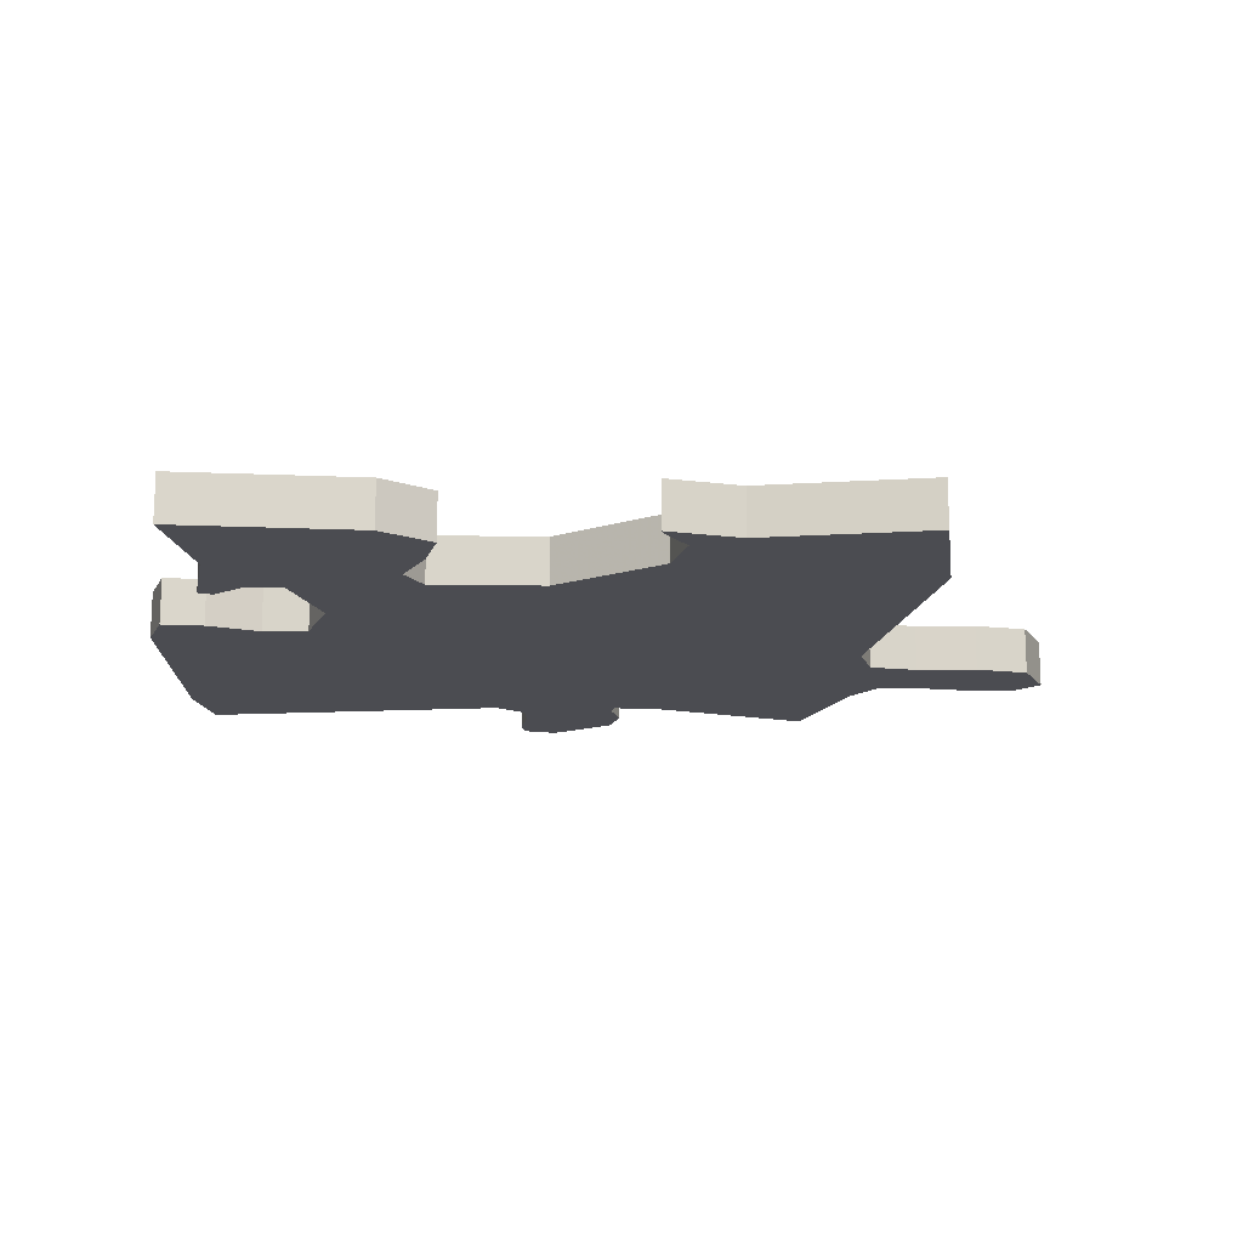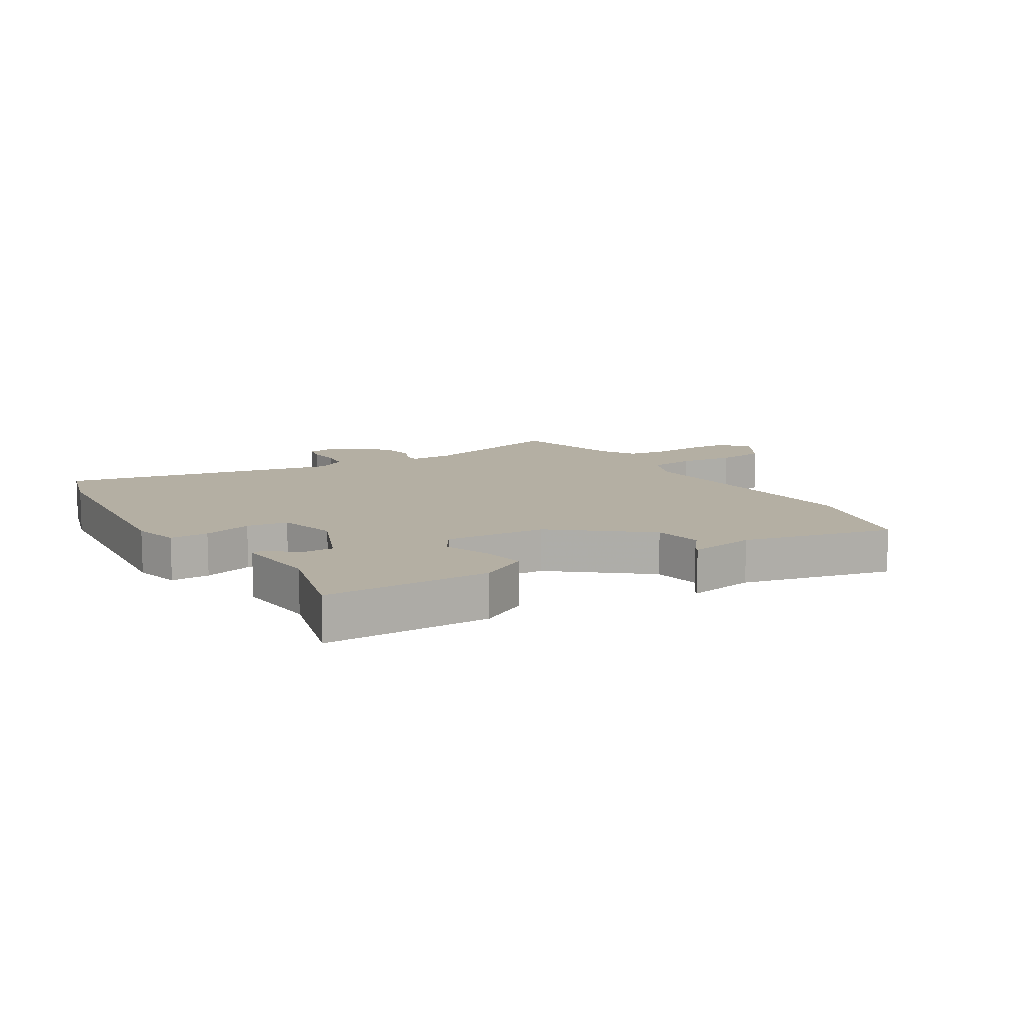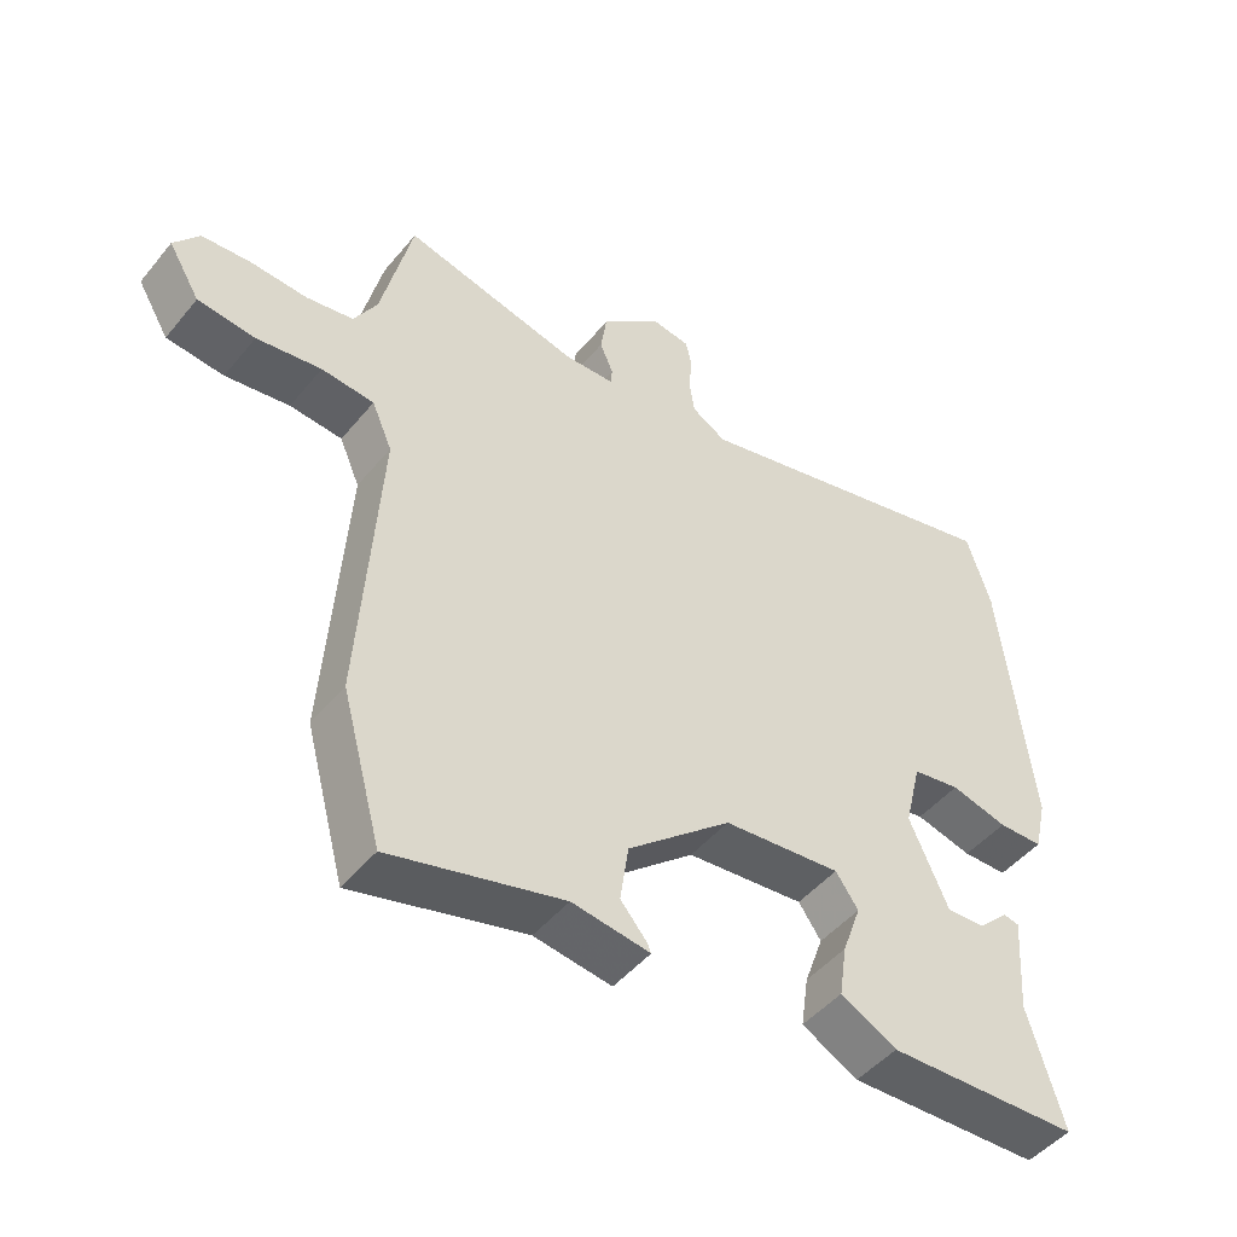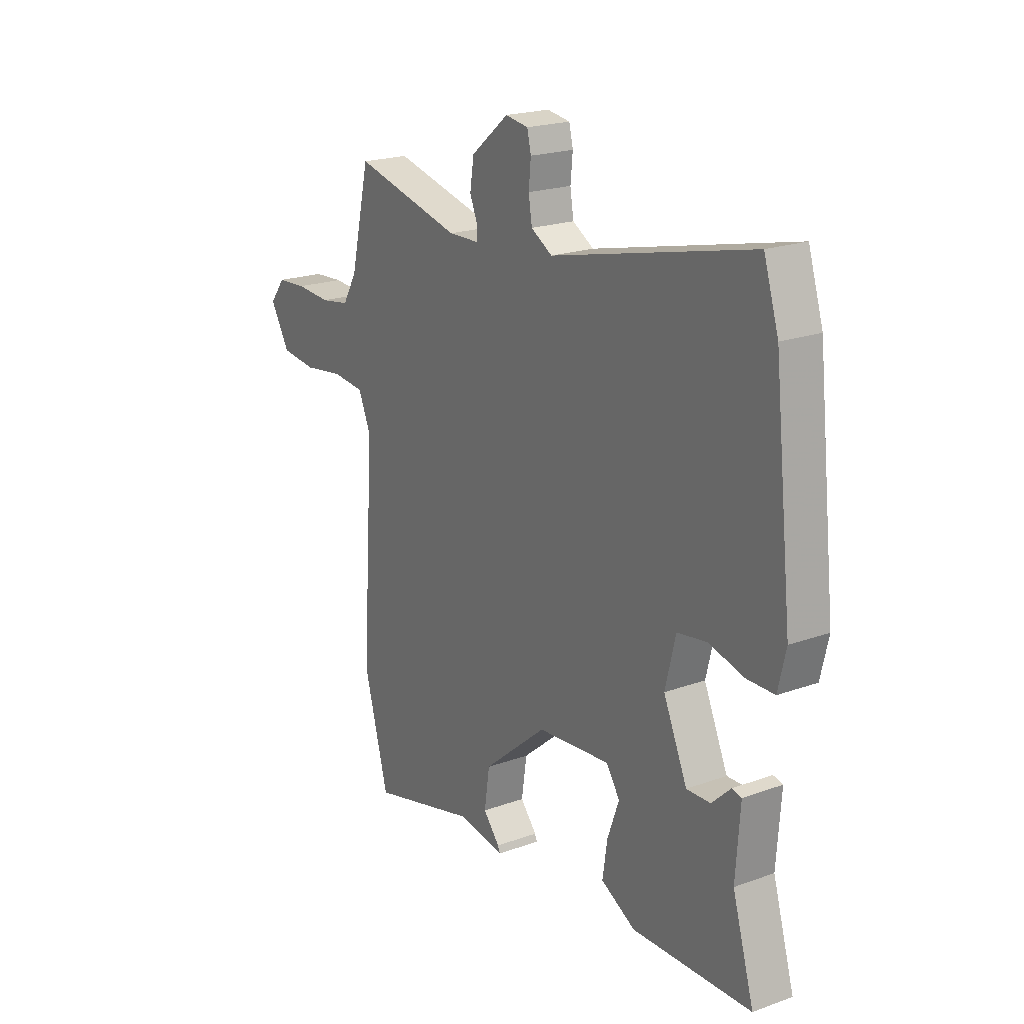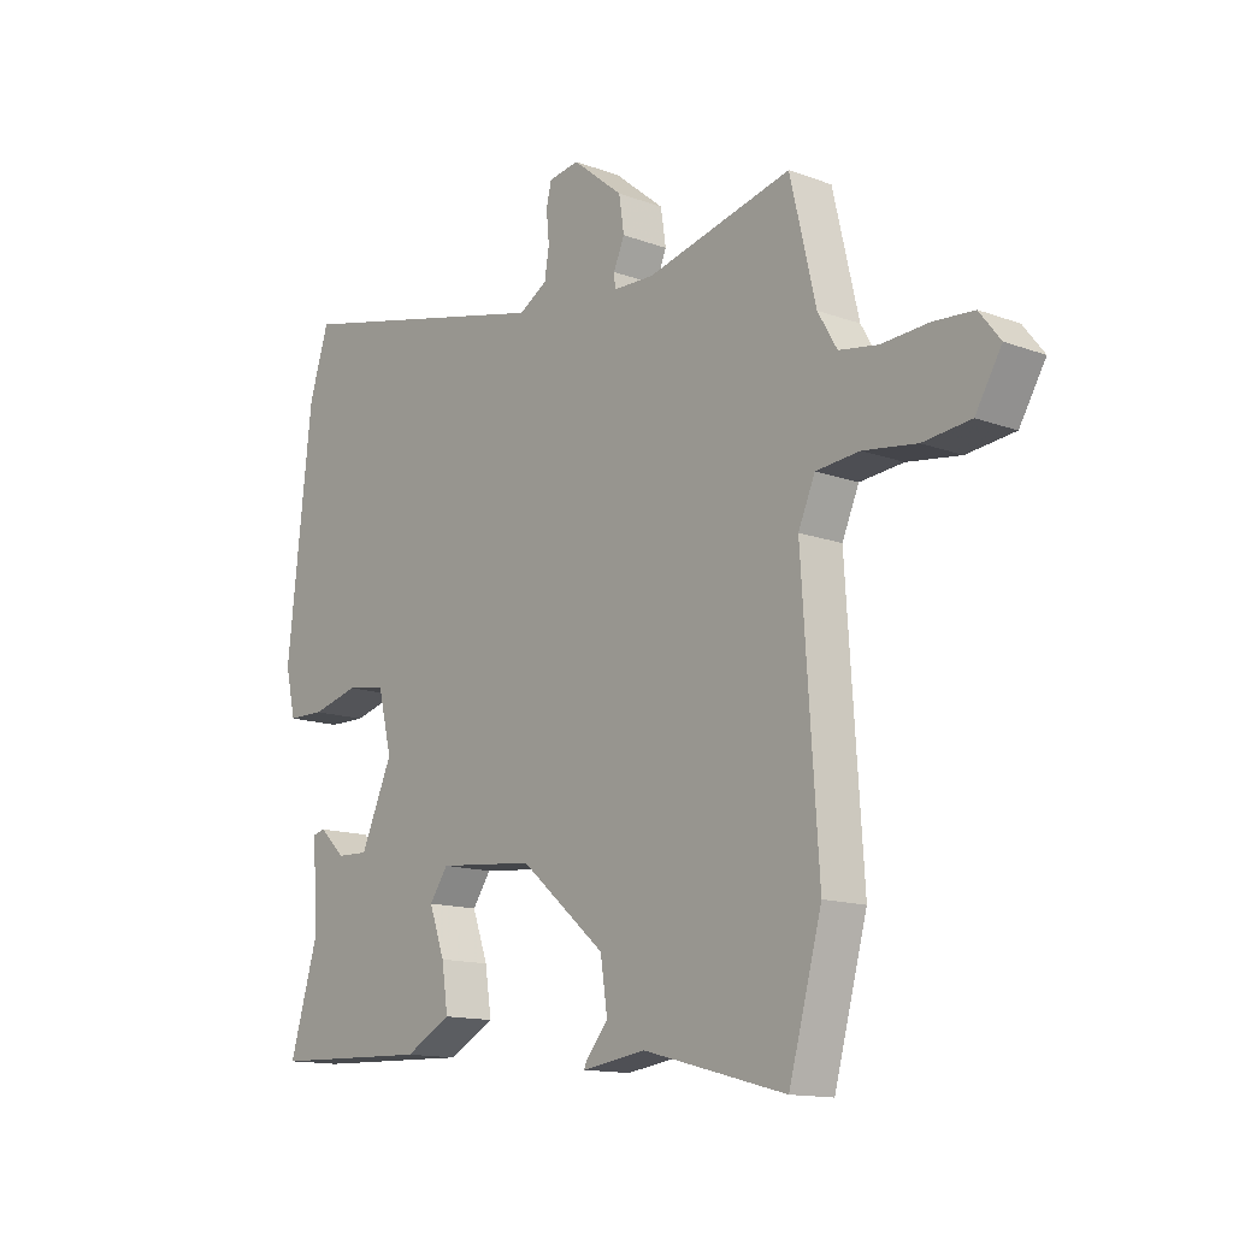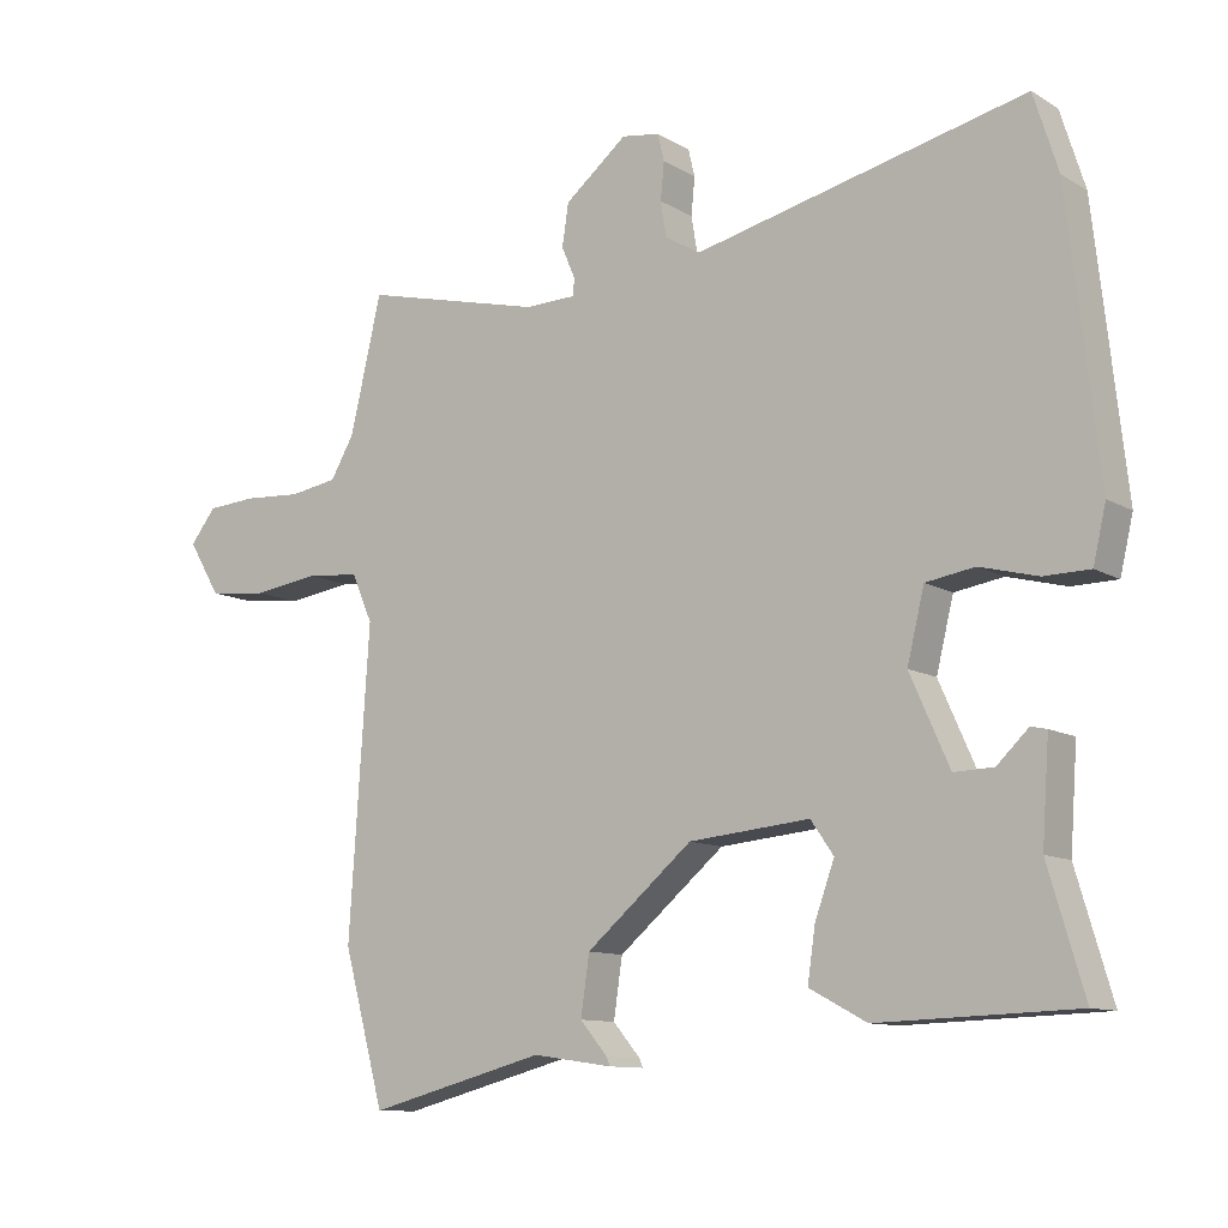
<metadata>
{"format":"obj","ext":"obj","renderer":"f3d","projection":"perspective","resolution":1024,"background":"white","views":[{"elev":-15.3,"azim":172.9,"up":"+Y"},{"elev":11.2,"azim":147.0,"up":"+Y"},{"elev":-47.5,"azim":-37.3,"up":"+Z"},{"elev":20.8,"azim":57.0,"up":"+Z"},{"elev":-13.6,"azim":-129.7,"up":"+Z"},{"elev":-10.8,"azim":35.1,"up":"+Z"}]}
</metadata>
<code>
v -0.483 0.07 -0.563
v -0.54 0.07 -0.353
v -0.512 0.07 0.072
v -0.541 0.07 0.139
v -0.616 0.07 0.146
v -0.708 0.07 0.133
v -0.79 0.07 0.142
v -0.835 0.07 0.217
v -0.799 0.07 0.263
v -0.73 0.07 0.268
v -0.649 0.07 0.263
v -0.582 0.07 0.274
v -0.549 0.07 0.331
v -0.505 0.07 0.519
v -0.254 0.07 0.458
v -0.183 0.07 0.46
v -0.181 0.07 0.484
v -0.2 0.07 0.528
v -0.191 0.07 0.587
v -0.104 0.07 0.658
v -0.051 0.07 0.65
v -0.042 0.07 0.612
v -0.047 0.07 0.56
v -0.039 0.07 0.511
v 0.01 0.07 0.482
v 0.471 0.07 0.591
v 0.505 0.07 0.483
v 0.548 0.07 0.096
v 0.53 0.07 0.019
v 0.466 0.07 0.018
v 0.385 0.07 0.039
v 0.317 0.07 0.028
v 0.293 0.07 -0.07
v 0.348 0.07 -0.194
v 0.403 0.07 -0.192
v 0.447 0.07 -0.15
v 0.469 0.07 -0.155
v 0.459 0.07 -0.294
v 0.509 0.07 -0.463
v 0.234 0.07 -0.472
v 0.154 0.07 -0.429
v 0.165 0.07 -0.355
v 0.192 0.07 -0.28
v 0.16 0.07 -0.234
v -0.008 0.07 -0.25
v -0.156 0.07 -0.375
v -0.168 0.07 -0.457
v -0.13 0.07 -0.502
v -0.125 0.07 -0.514
v -0.236 0.07 -0.498
v -0.483 0 -0.563
v -0.54 0 -0.353
v -0.512 0 0.072
v -0.541 0 0.139
v -0.616 0 0.146
v -0.708 0 0.133
v -0.79 0 0.142
v -0.835 0 0.217
v -0.799 0 0.263
v -0.73 0 0.268
v -0.649 0 0.263
v -0.582 0 0.274
v -0.549 0 0.331
v -0.505 0 0.519
v -0.254 0 0.458
v -0.183 0 0.46
v -0.181 0 0.484
v -0.2 0 0.528
v -0.191 0 0.587
v -0.104 0 0.658
v -0.051 0 0.65
v -0.042 0 0.612
v -0.047 0 0.56
v -0.039 0 0.511
v 0.01 0 0.482
v 0.471 0 0.591
v 0.505 0 0.483
v 0.548 0 0.096
v 0.53 0 0.019
v 0.466 0 0.018
v 0.385 0 0.039
v 0.317 0 0.028
v 0.293 0 -0.07
v 0.348 0 -0.194
v 0.403 0 -0.192
v 0.447 0 -0.15
v 0.469 0 -0.155
v 0.459 0 -0.294
v 0.509 0 -0.463
v 0.234 0 -0.472
v 0.154 0 -0.429
v 0.165 0 -0.355
v 0.192 0 -0.28
v 0.16 0 -0.234
v -0.008 0 -0.25
v -0.156 0 -0.375
v -0.168 0 -0.457
v -0.13 0 -0.502
v -0.125 0 -0.514
v -0.236 0 -0.498
f 47 48 49 50
f 46 47 50 1
f 45 46 1 2
f 40 41 42 43
f 38 39 40 43
f 38 43 44
f 35 36 37 38
f 34 35 38 44
f 33 34 44 45
f 28 29 30 31
f 28 31 32
f 25 26 27 28
f 24 25 28 32
f 20 21 22 23
f 20 23 24
f 17 18 19 20
f 16 17 20 24
f 13 14 15
f 12 13 15 16
f 8 9 10 11
f 8 11 12
f 5 6 7 8
f 4 5 8 12
f 3 4 12 16
f 24 32 33 45
f 16 24 45
f 2 3 16 45
f 100 99 98 97
f 51 100 97 96
f 52 51 96 95
f 93 92 91 90
f 93 90 89 88
f 94 93 88
f 88 87 86 85
f 94 88 85 84
f 95 94 84 83
f 81 80 79 78
f 82 81 78
f 78 77 76 75
f 82 78 75 74
f 73 72 71 70
f 74 73 70
f 70 69 68 67
f 74 70 67 66
f 65 64 63
f 66 65 63 62
f 61 60 59 58
f 62 61 58
f 58 57 56 55
f 62 58 55 54
f 66 62 54 53
f 95 83 82 74
f 95 74 66
f 95 66 53 52
f 1 51 52 2
f 2 52 53 3
f 3 53 54 4
f 4 54 55 5
f 5 55 56 6
f 6 56 57 7
f 7 57 58 8
f 8 58 59 9
f 9 59 60 10
f 10 60 61 11
f 11 61 62 12
f 12 62 63 13
f 13 63 64 14
f 14 64 65 15
f 15 65 66 16
f 16 66 67 17
f 17 67 68 18
f 18 68 69 19
f 19 69 70 20
f 20 70 71 21
f 21 71 72 22
f 22 72 73 23
f 23 73 74 24
f 24 74 75 25
f 25 75 76 26
f 26 76 77 27
f 27 77 78 28
f 28 78 79 29
f 29 79 80 30
f 30 80 81 31
f 31 81 82 32
f 32 82 83 33
f 33 83 84 34
f 34 84 85 35
f 35 85 86 36
f 36 86 87 37
f 37 87 88 38
f 38 88 89 39
f 39 89 90 40
f 40 90 91 41
f 41 91 92 42
f 42 92 93 43
f 43 93 94 44
f 44 94 95 45
f 45 95 96 46
f 46 96 97 47
f 47 97 98 48
f 48 98 99 49
f 49 99 100 50
f 50 100 51 1

</code>
